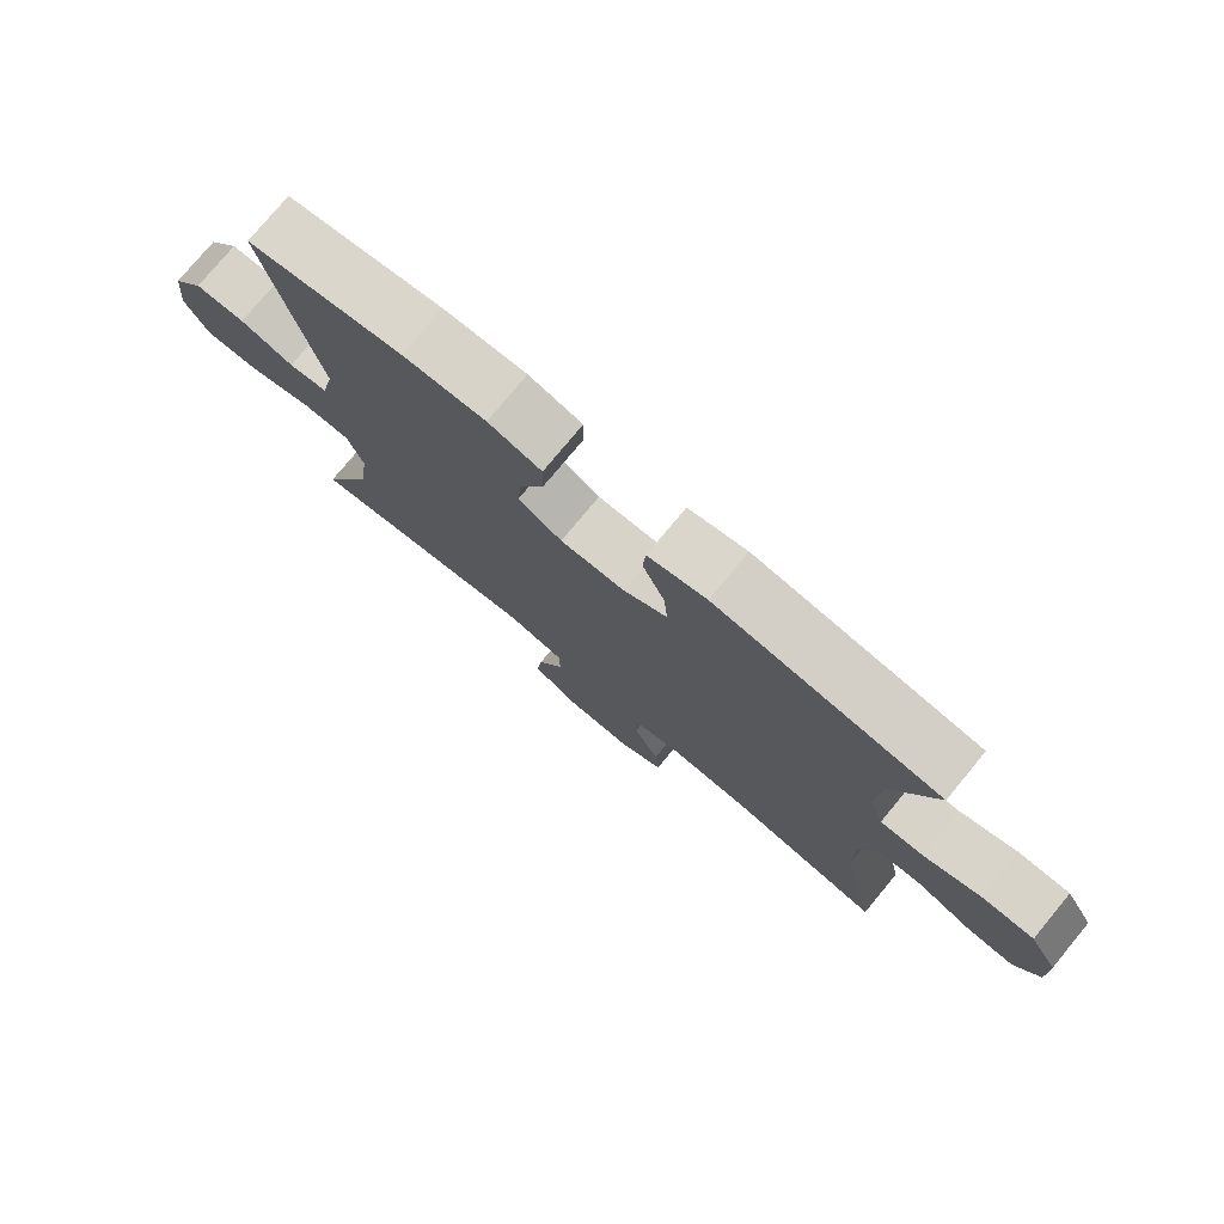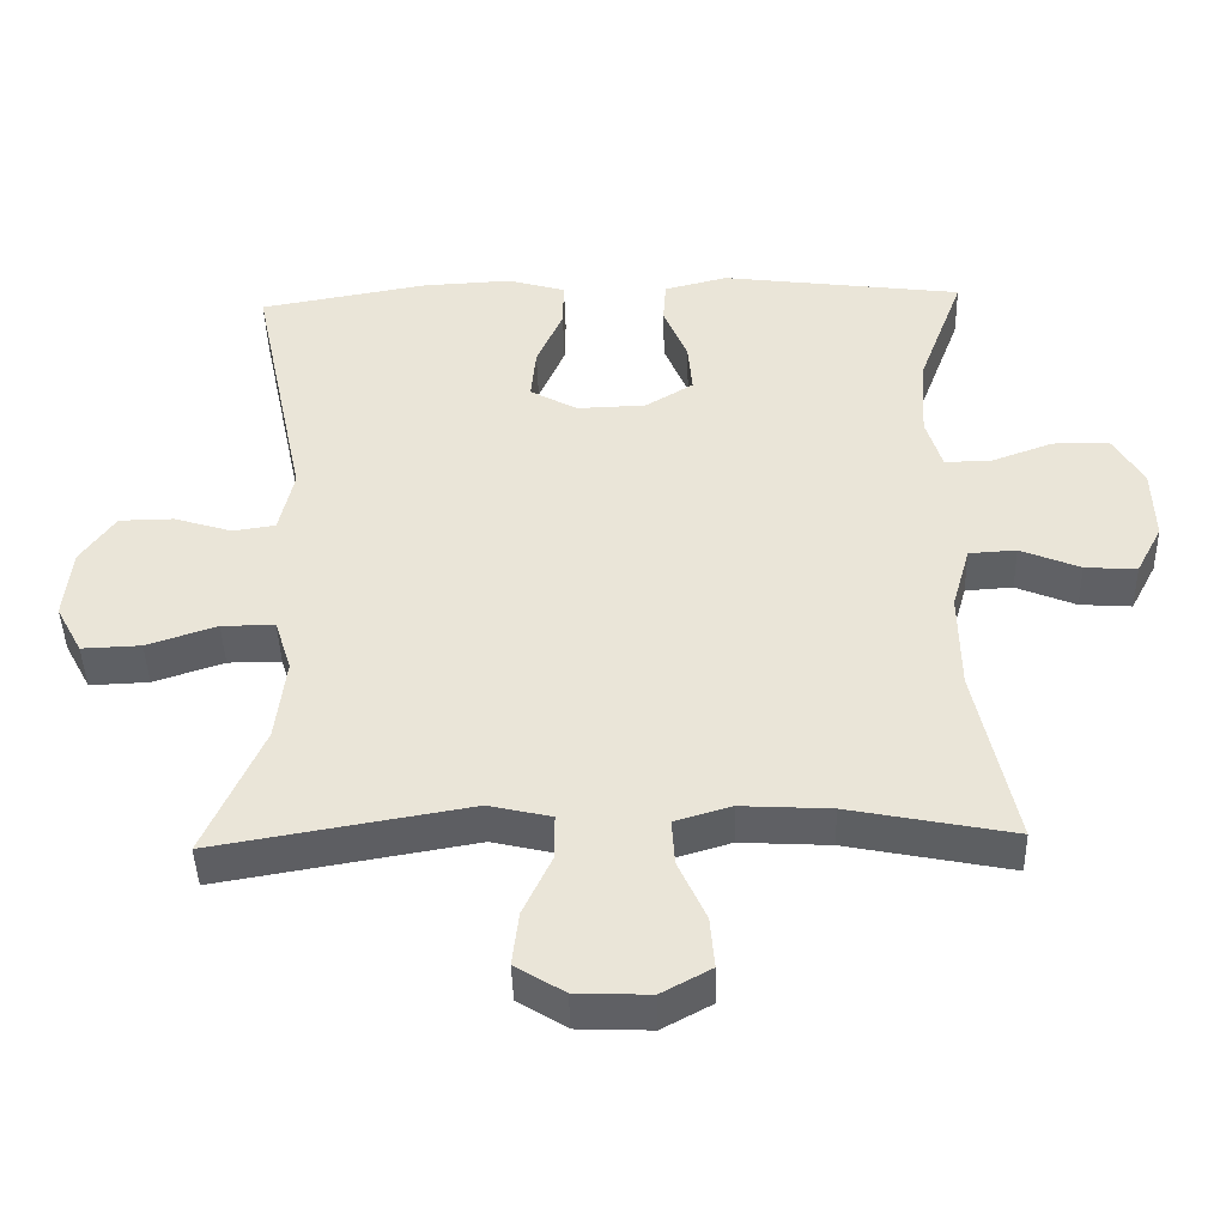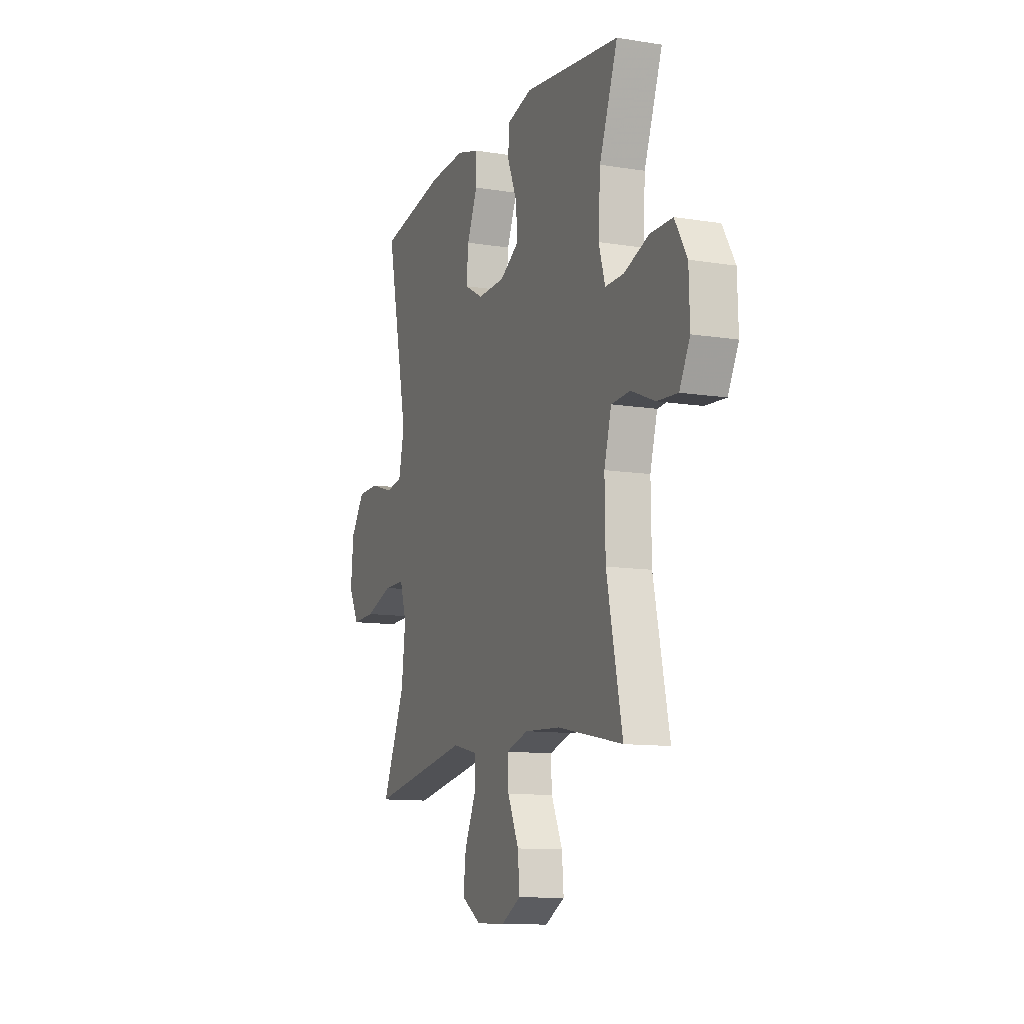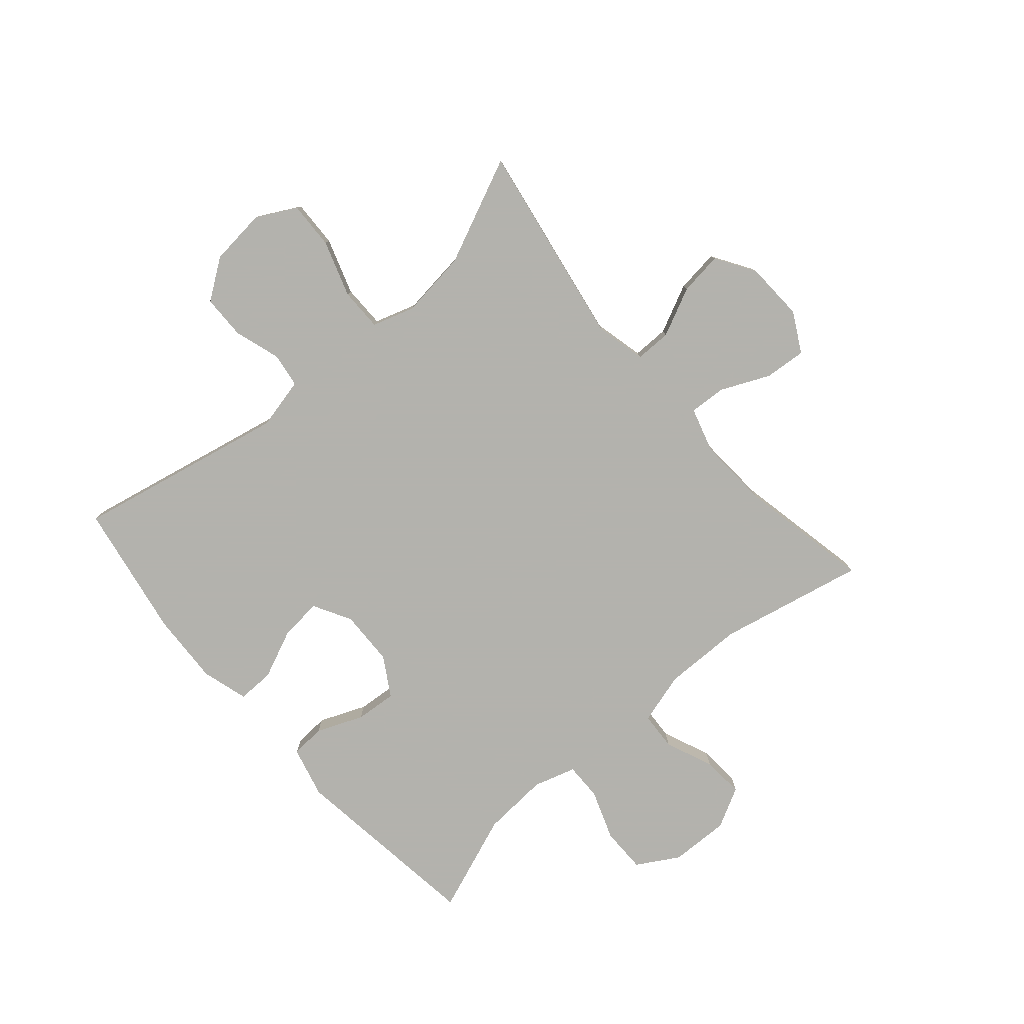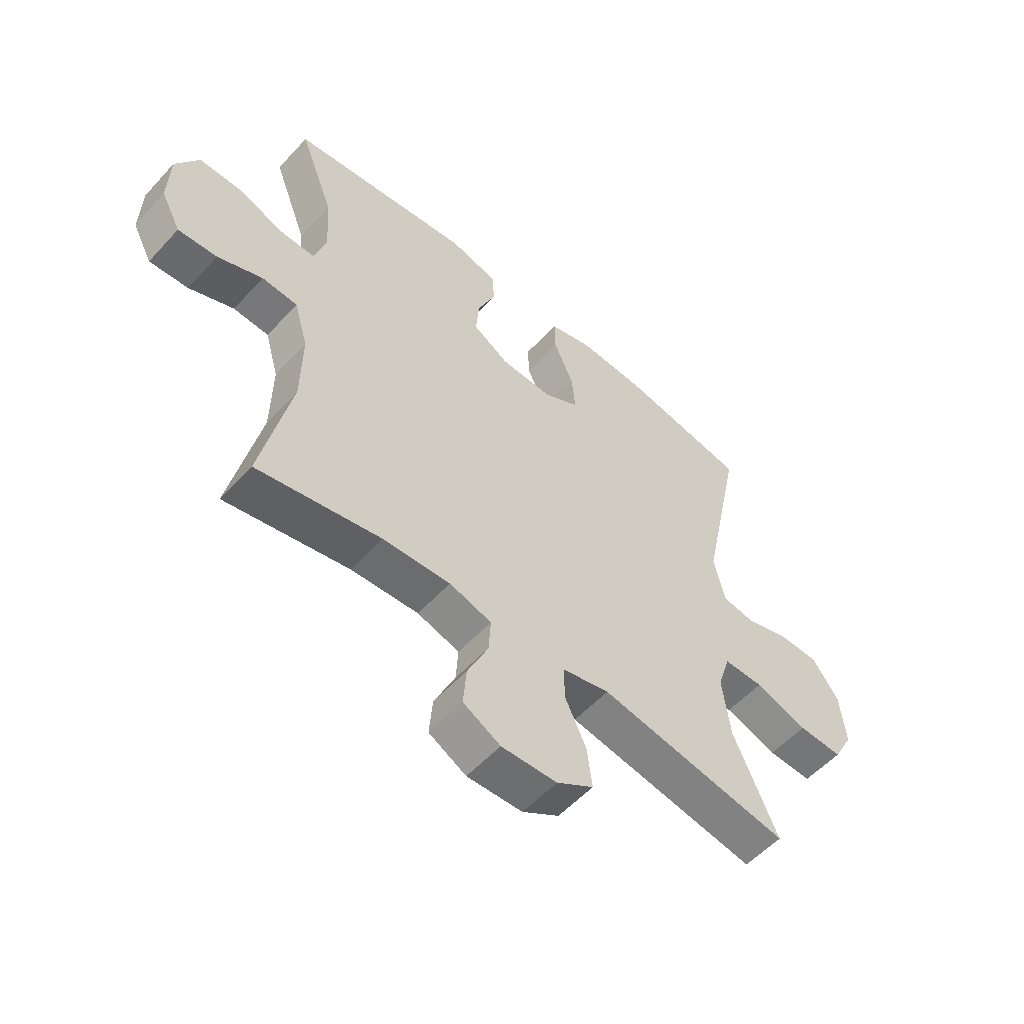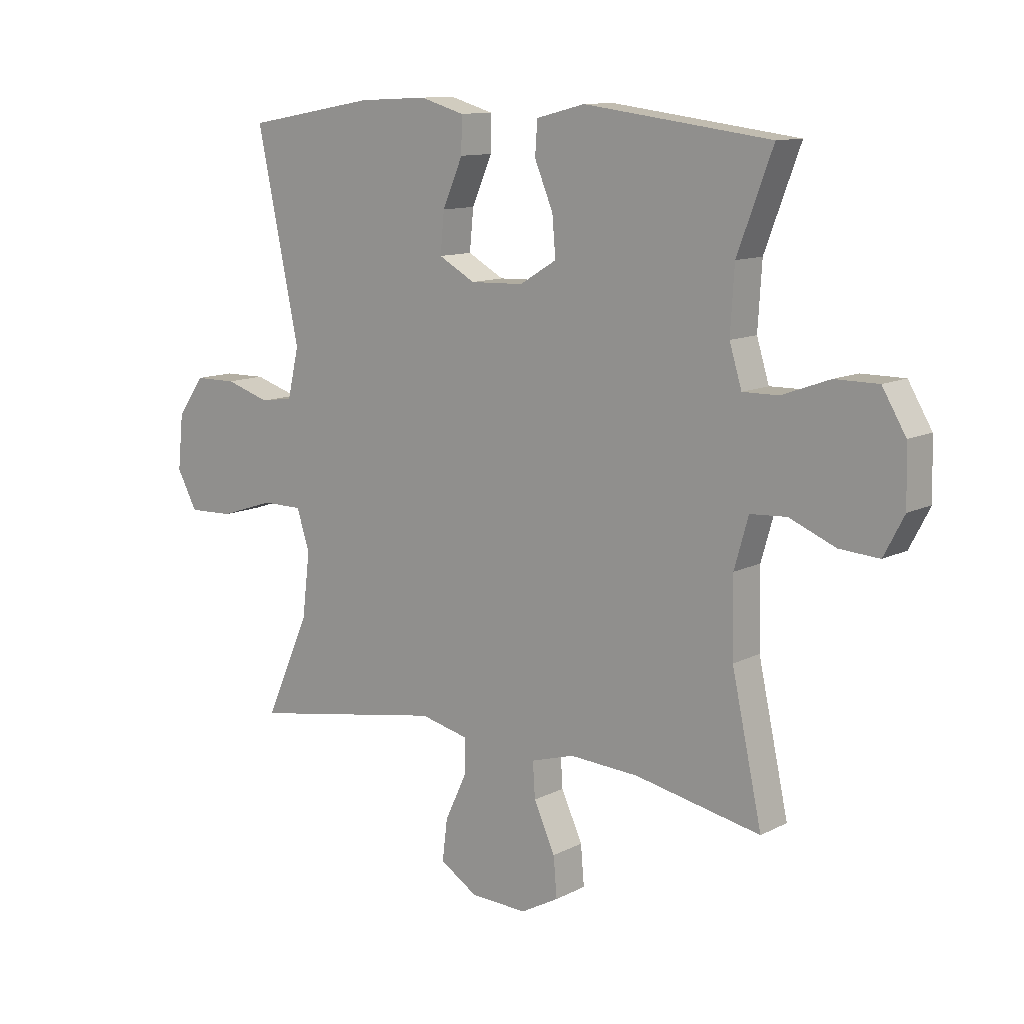
<metadata>
{"format":"obj","ext":"obj","renderer":"f3d","projection":"perspective","resolution":1024,"background":"white","views":[{"elev":77.1,"azim":-140.4,"up":"+Z"},{"elev":-43.6,"azim":-178.4,"up":"+Z"},{"elev":-11.4,"azim":-111.4,"up":"+Z"},{"elev":-79.4,"azim":131.0,"up":"+Y"},{"elev":-55.5,"azim":-41.7,"up":"+Z"},{"elev":11.4,"azim":-140.7,"up":"+Z"}]}
</metadata>
<code>
v -0.5 0.07 -0.5
v -0.446 0.07 -0.251
v -0.444 0.07 -0.115
v -0.469 0.07 -0.027
v -0.534 0.07 -0.023
v -0.616 0.07 -0.057
v -0.687 0.07 -0.062
v -0.723 0.07 0.007
v -0.72 0.07 0.108
v -0.678 0.07 0.179
v -0.601 0.07 0.179
v -0.516 0.07 0.148
v -0.452 0.07 0.147
v -0.43 0.07 0.219
v -0.437 0.07 0.332
v -0.5 0.07 0.5
v -0.168 0.07 0.543
v -0.081 0.07 0.521
v -0.077 0.07 0.462
v -0.11 0.07 0.383
v -0.116 0.07 0.313
v -0.05 0.07 0.273
v 0.045 0.07 0.27
v 0.11 0.07 0.306
v 0.103 0.07 0.378
v 0.067 0.07 0.461
v 0.066 0.07 0.524
v 0.145 0.07 0.547
v 0.268 0.07 0.541
v 0.5 0.07 0.5
v 0.424 0.07 0.139
v 0.444 0.07 0.051
v 0.502 0.07 0.042
v 0.582 0.07 0.067
v 0.657 0.07 0.066
v 0.705 0.07 -0.002
v 0.715 0.07 -0.1
v 0.679 0.07 -0.167
v 0.598 0.07 -0.164
v 0.502 0.07 -0.132
v 0.429 0.07 -0.132
v 0.406 0.07 -0.204
v 0.42 0.07 -0.319
v 0.5 0.07 -0.5
v 0.151 0.07 -0.44
v 0.065 0.07 -0.46
v 0.065 0.07 -0.522
v 0.104 0.07 -0.605
v 0.113 0.07 -0.679
v 0.046 0.07 -0.721
v -0.055 0.07 -0.725
v -0.123 0.07 -0.688
v -0.117 0.07 -0.617
v -0.079 0.07 -0.534
v -0.075 0.07 -0.471
v -0.152 0.07 -0.448
v -0.275 0.07 -0.455
v -0.5 0 -0.5
v -0.446 0 -0.251
v -0.444 0 -0.115
v -0.469 0 -0.027
v -0.534 0 -0.023
v -0.616 0 -0.057
v -0.687 0 -0.062
v -0.723 0 0.007
v -0.72 0 0.108
v -0.678 0 0.179
v -0.601 0 0.179
v -0.516 0 0.148
v -0.452 0 0.147
v -0.43 0 0.219
v -0.437 0 0.332
v -0.5 0 0.5
v -0.168 0 0.543
v -0.081 0 0.521
v -0.077 0 0.462
v -0.11 0 0.383
v -0.116 0 0.313
v -0.05 0 0.273
v 0.045 0 0.27
v 0.11 0 0.306
v 0.103 0 0.378
v 0.067 0 0.461
v 0.066 0 0.524
v 0.145 0 0.547
v 0.268 0 0.541
v 0.5 0 0.5
v 0.424 0 0.139
v 0.444 0 0.051
v 0.502 0 0.042
v 0.582 0 0.067
v 0.657 0 0.066
v 0.705 0 -0.002
v 0.715 0 -0.1
v 0.679 0 -0.167
v 0.598 0 -0.164
v 0.502 0 -0.132
v 0.429 0 -0.132
v 0.406 0 -0.204
v 0.42 0 -0.319
v 0.5 0 -0.5
v 0.151 0 -0.44
v 0.065 0 -0.46
v 0.065 0 -0.522
v 0.104 0 -0.605
v 0.113 0 -0.679
v 0.046 0 -0.721
v -0.055 0 -0.725
v -0.123 0 -0.688
v -0.117 0 -0.617
v -0.079 0 -0.534
v -0.075 0 -0.471
v -0.152 0 -0.448
v -0.275 0 -0.455
f 51 52 53 54
f 51 54 55
f 50 51 55
f 47 48 49 50
f 46 47 50 55
f 45 46 55 56
f 43 44 45
f 42 43 45 56
f 37 38 39 40
f 37 40 41
f 36 37 41
f 33 34 35 36
f 32 33 36 41
f 31 32 41 42
f 29 30 31
f 25 26 27 28
f 24 25 28 29
f 17 18 19 20
f 15 16 17 20
f 14 15 20 21
f 13 14 21 22
f 9 10 11 12
f 9 12 13
f 8 9 13
f 5 6 7 8
f 4 5 8 13
f 3 4 13 22
f 57 1 2
f 24 29 31 42
f 23 24 42 56
f 22 23 56 57
f 2 3 22 57
f 111 110 109 108
f 112 111 108
f 112 108 107
f 107 106 105 104
f 112 107 104 103
f 113 112 103 102
f 102 101 100
f 113 102 100 99
f 97 96 95 94
f 98 97 94
f 98 94 93
f 93 92 91 90
f 98 93 90 89
f 99 98 89 88
f 88 87 86
f 85 84 83 82
f 86 85 82 81
f 77 76 75 74
f 77 74 73 72
f 78 77 72 71
f 79 78 71 70
f 69 68 67 66
f 70 69 66
f 70 66 65
f 65 64 63 62
f 70 65 62 61
f 79 70 61 60
f 59 58 114
f 99 88 86 81
f 113 99 81 80
f 114 113 80 79
f 114 79 60 59
f 1 58 59 2
f 2 59 60 3
f 3 60 61 4
f 4 61 62 5
f 5 62 63 6
f 6 63 64 7
f 7 64 65 8
f 8 65 66 9
f 9 66 67 10
f 10 67 68 11
f 11 68 69 12
f 12 69 70 13
f 13 70 71 14
f 14 71 72 15
f 15 72 73 16
f 16 73 74 17
f 17 74 75 18
f 18 75 76 19
f 19 76 77 20
f 20 77 78 21
f 21 78 79 22
f 22 79 80 23
f 23 80 81 24
f 24 81 82 25
f 25 82 83 26
f 26 83 84 27
f 27 84 85 28
f 28 85 86 29
f 29 86 87 30
f 30 87 88 31
f 31 88 89 32
f 32 89 90 33
f 33 90 91 34
f 34 91 92 35
f 35 92 93 36
f 36 93 94 37
f 37 94 95 38
f 38 95 96 39
f 39 96 97 40
f 40 97 98 41
f 41 98 99 42
f 42 99 100 43
f 43 100 101 44
f 44 101 102 45
f 45 102 103 46
f 46 103 104 47
f 47 104 105 48
f 48 105 106 49
f 49 106 107 50
f 50 107 108 51
f 51 108 109 52
f 52 109 110 53
f 53 110 111 54
f 54 111 112 55
f 55 112 113 56
f 56 113 114 57
f 57 114 58 1

</code>
